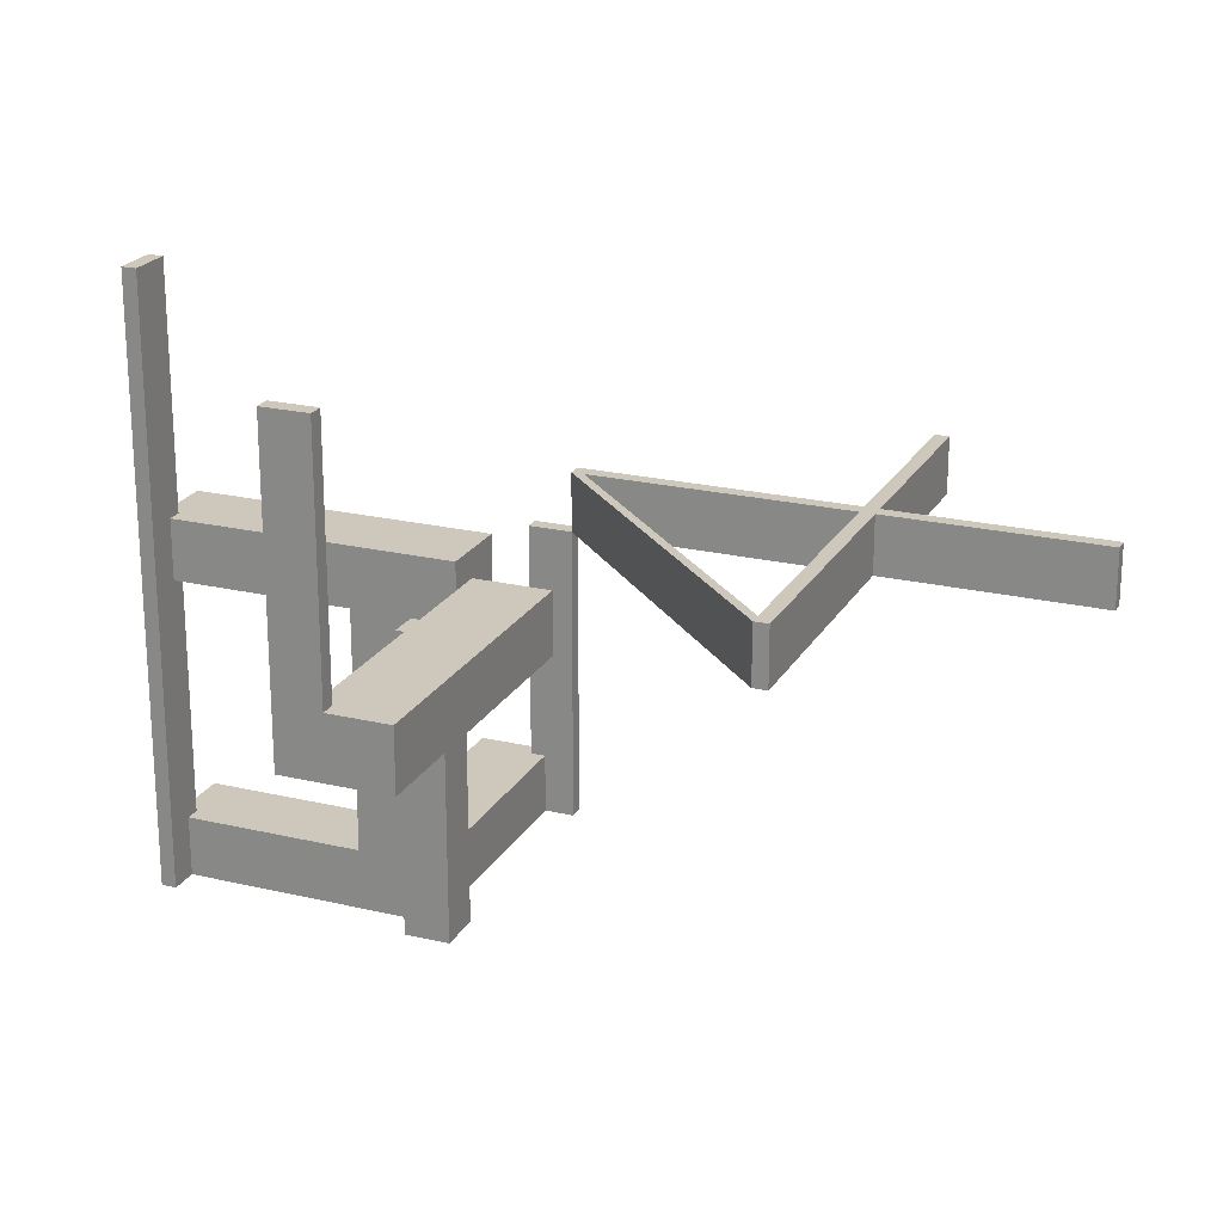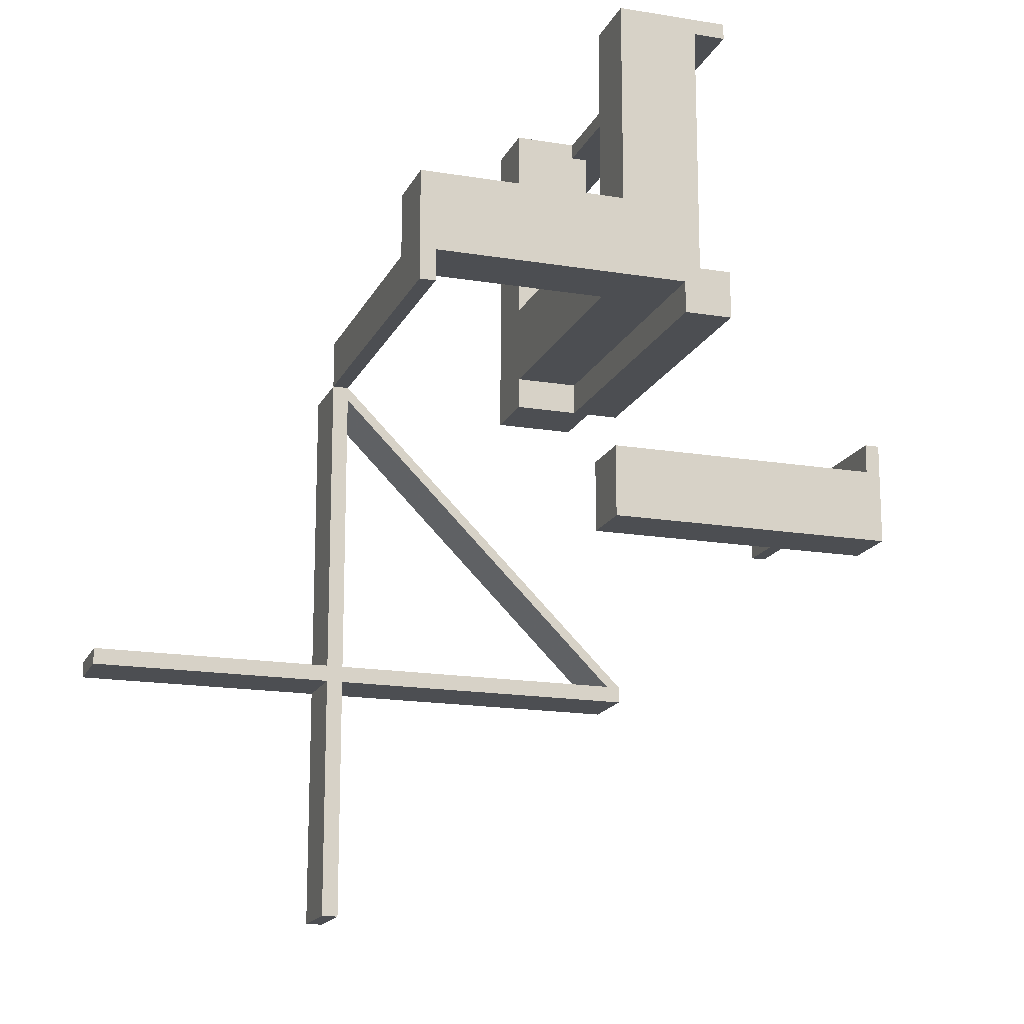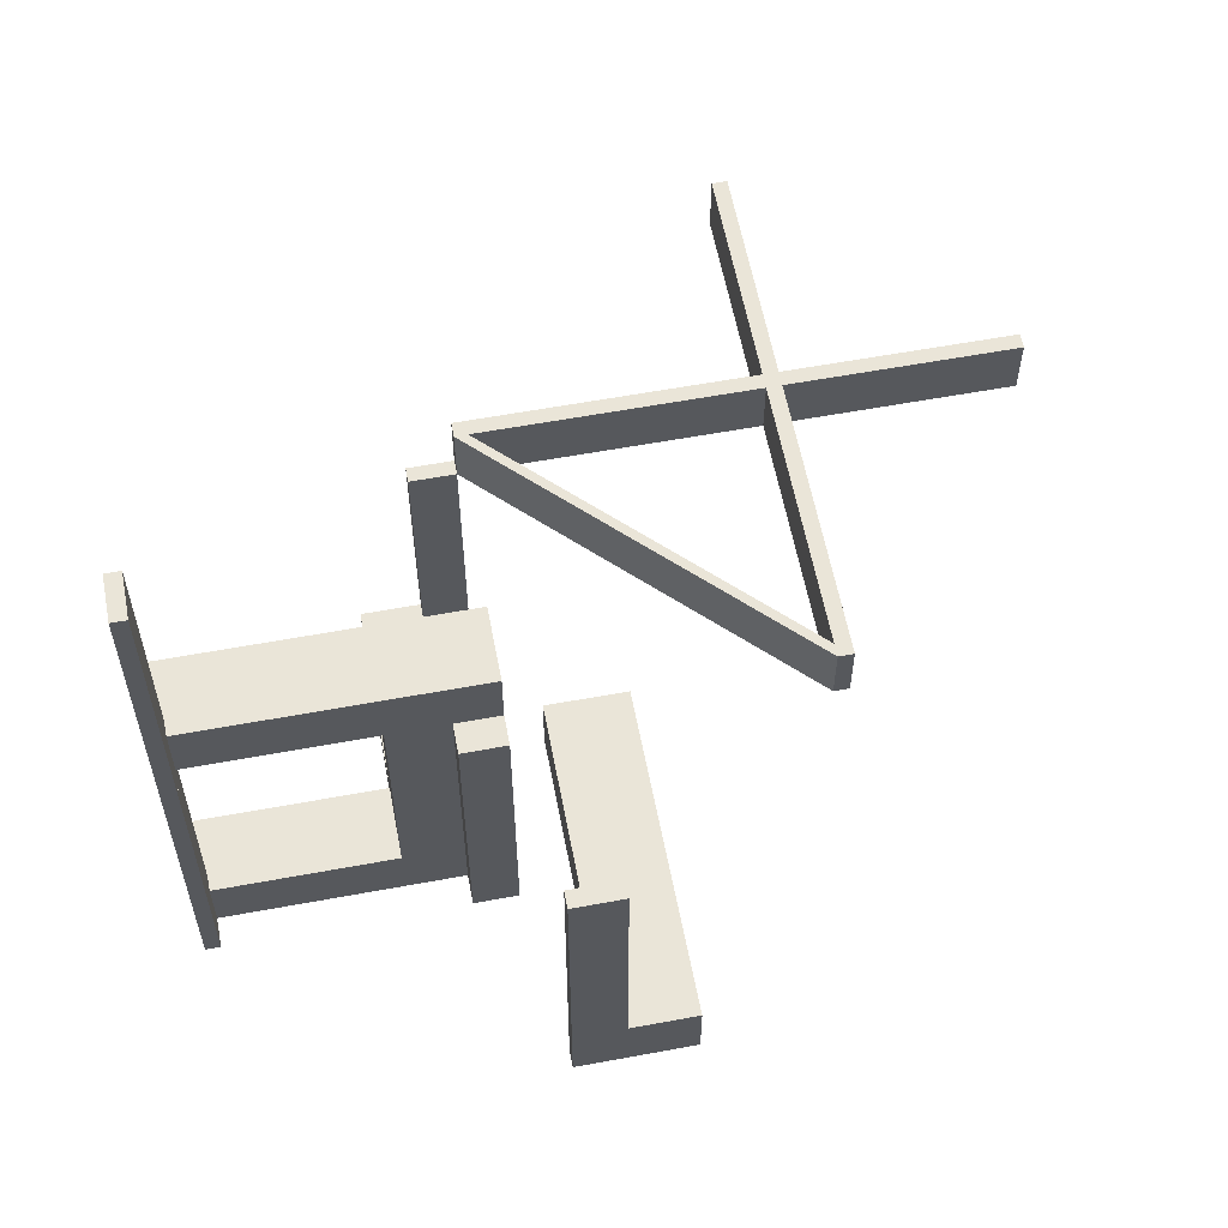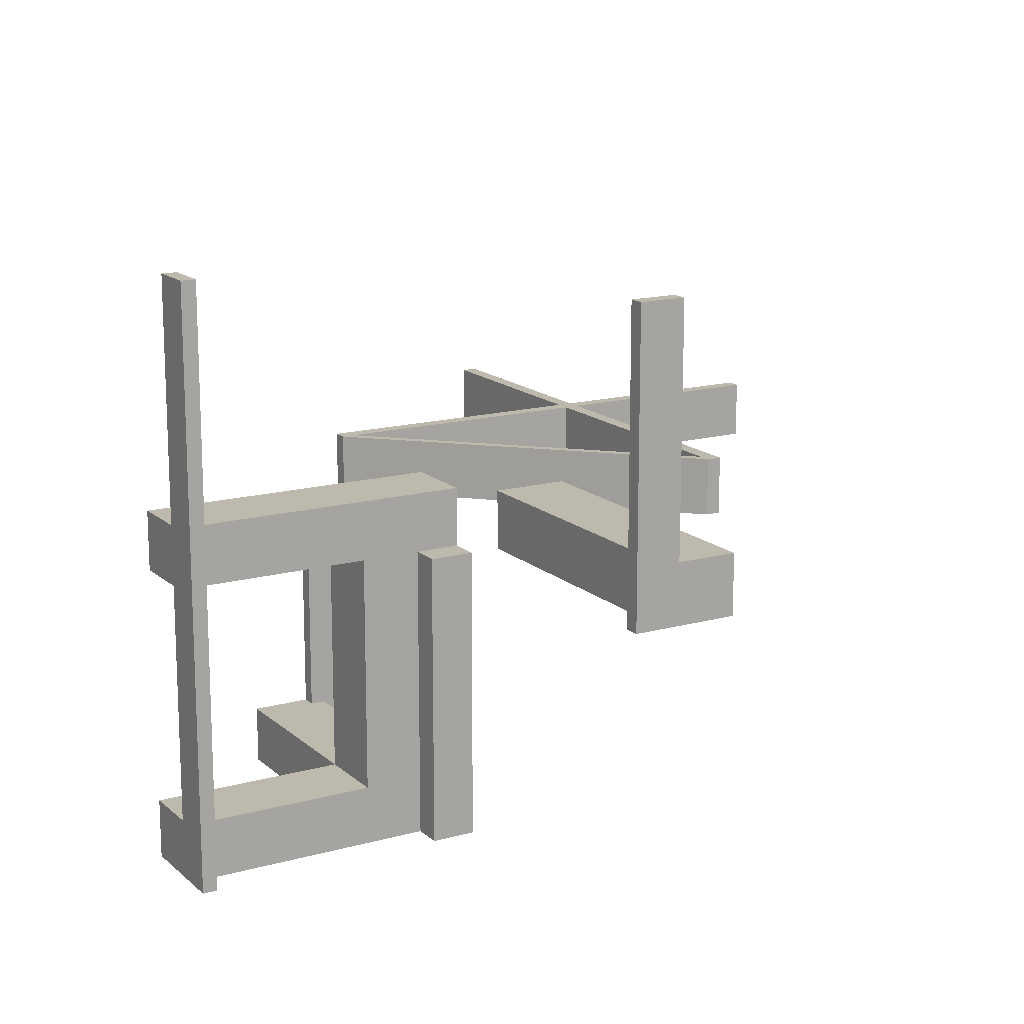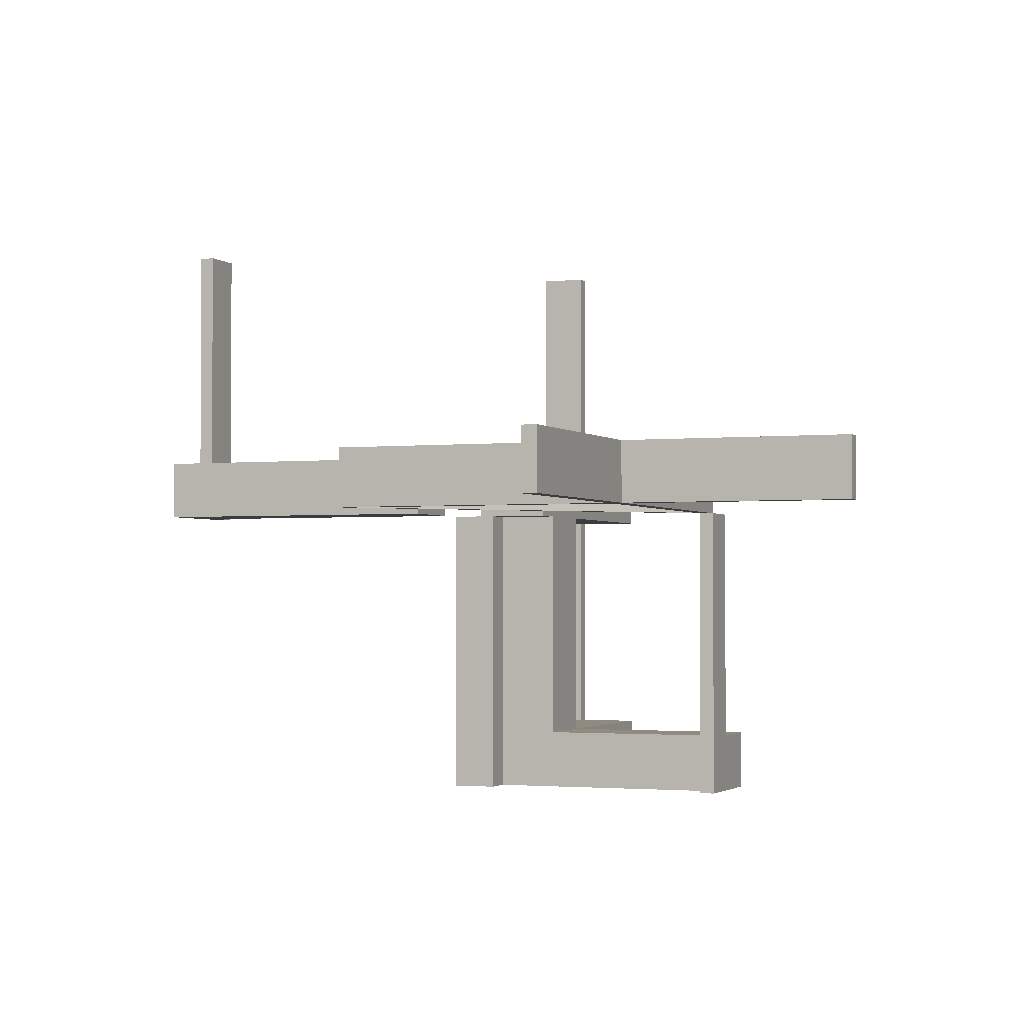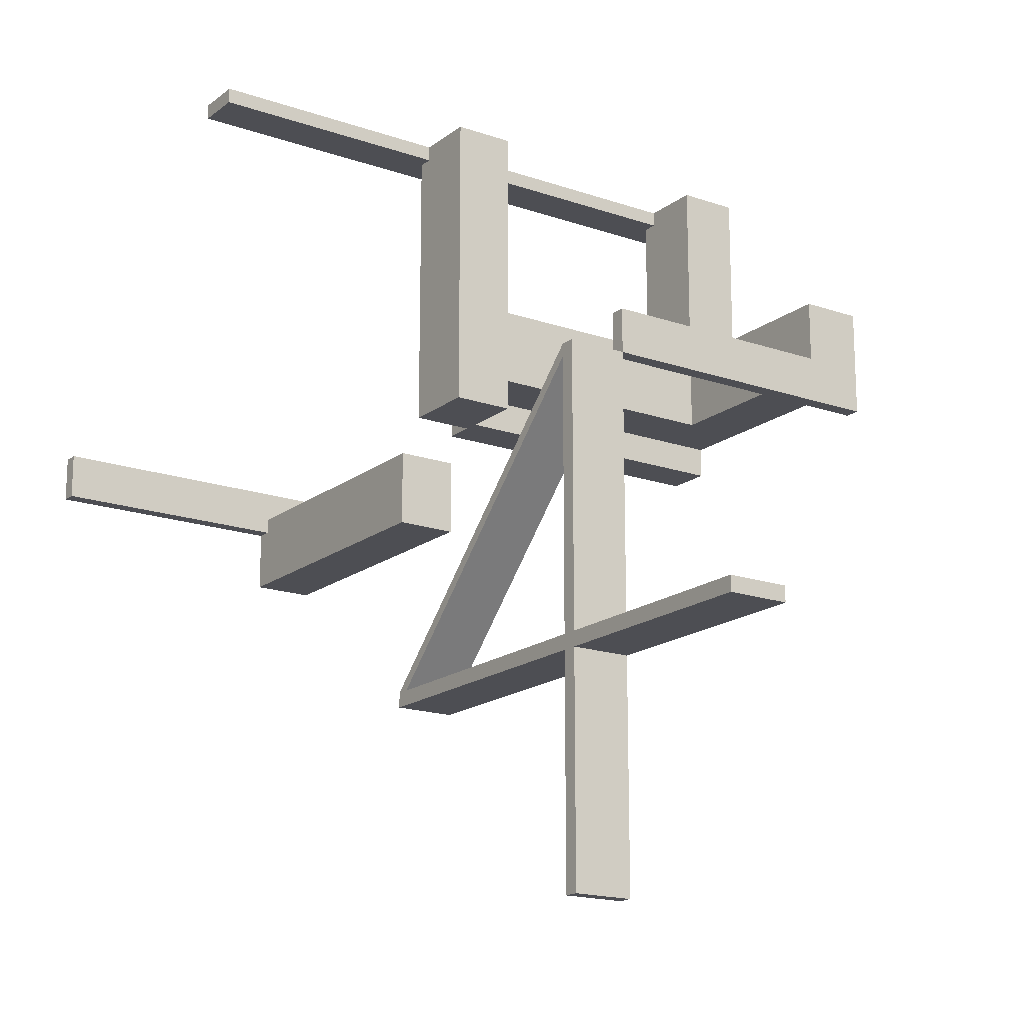
<metadata>
{"format":"obj","ext":"obj","renderer":"f3d","projection":"perspective","resolution":1024,"background":"white","views":[{"elev":22.0,"azim":-67.5,"up":"+Z"},{"elev":-16.8,"azim":161.4,"up":"+Y"},{"elev":59.1,"azim":-100.8,"up":"+Z"},{"elev":15.3,"azim":-120.3,"up":"+Z"},{"elev":-2.1,"azim":21.7,"up":"+Z"},{"elev":-17.4,"azim":55.5,"up":"+Y"}]}
</metadata>
<code>
v 0 0 0
v 0 0 -0.5
v 0 -0.475 0
v 0 -0.475 0.1
v 0 -0.5 0
v 0 -0.5 0.1
v 0 0.5 0
v 0 0.5 -0.5
v 0 0.5 0.5
v 0 -0.175 0
v 0 -0.175 0.1
v 0 -0.05 0
v 0 -0.05 0.1
v 0 0.475 0
v 0 0.475 -0.5
v 0 0.475 0.5
v 0 0.075 0
v 0 0.075 -0.5
v 0.128 -0.3655 0
v 0.128 -0.3655 0.1
v 0.3576 -0.1201 0
v 0.3576 -0.1201 0.1
v 0.4856 -0.01061 0
v 0.4856 -0.01061 0.1
v 0.06965 -0.4259 0
v 0.06965 -0.4259 0.1
v 0.3569 -0.1194 0
v 0.3569 -0.1194 0.1
v 0.1267 -0.3642 0
v 0.1267 -0.3642 0.1
v -0.475 0 0
v -0.475 0 0.5
v -0.475 -0.075 0
v -0.475 -0.075 0.1
v -0.475 -0.075 0.5
v -0.475 -0.05 0
v -0.475 -0.05 0.1
v 0.446 -0.03035 0
v 0.446 -0.03035 0.1
v 0.03002 -0.4456 0
v 0.03002 -0.4456 0.1
v 0.01061 -0.4856 0
v 0.01061 -0.4856 0.1
v 0.2402 -0.2402 0
v 0.2402 -0.2402 0.1
v 0.4259 -0.06965 0
v 0.4259 -0.06965 0.1
v 0.05 0 0
v 0.05 0 0.1
v 0.05 0.05 0
v 0.05 0.05 -0.5
v 0.05 0.05 -0.45
v 0.05 0.05 -0.4
v 0.05 0.175 0
v 0.05 0.175 -0.45
v 0.05 0.175 -0.4
v 0.05 0.475 0
v 0.05 0.475 0.1
v 0.05 0.475 -0.5
v 0.05 0.475 -0.4
v 0.05 0.075 0
v 0.05 0.075 -0.5
v 0.0607 -0.417 0
v 0.0607 -0.417 0.1
v 0.06004 -0.4163 0
v 0.06004 -0.4163 0.1
v 0.2388 -0.2388 0
v 0.2388 -0.2388 0.1
v 0.175 0 0
v 0.175 0 0.1
v 0.175 0.05 0
v 0.175 0.05 -0.5
v 0.175 0.05 -0.45
v 0.175 0.05 -0.4
v 0.175 0.175 0
v 0.175 0.175 -0.5
v 0.175 0.175 -0.45
v 0.175 0.175 -0.4
v 0.175 0.5 0
v 0.175 0.5 0.1
v 0.175 0.5 -0.5
v 0.175 0.5 -0.4
v 0.3662 -0.1287 0
v 0.3662 -0.1287 0.1
v 0.03996 -0.4556 0
v 0.03996 -0.4556 0.1
v 0.417 -0.0607 0
v 0.417 -0.0607 0.1
v 0.4553 -0.03963 0
v 0.4553 -0.03963 0.1
v 0.3655 -0.128 0
v 0.3655 -0.128 0.1
v 0.4163 -0.06004 0
v 0.4163 -0.06004 0.1
v -0.5 0 0
v -0.5 0 0.5
v -0.5 -0.075 0
v -0.5 -0.075 0.1
v -0.5 -0.075 0.5
v -0.5 -0.175 0
v -0.5 -0.175 0.1
v 0.5 0 0
v 0.5 0 0.1
v 0.5 0 -0.5
v 0.5 -0.875 0
v 0.5 -0.875 0.1
v 0.5 0.175 -0.5
v 0.5 0.175 -0.4
v 0.5 0.075 0
v 0.5 0.075 -0.5
v 0.5 0.075 -0.4
v 0.1214 -0.3589 0
v 0.1214 -0.3589 0.1
v 0.3642 -0.1267 0
v 0.3642 -0.1267 0.1
v 0.06932 -0.4256 0
v 0.06932 -0.4256 0.1
v 0.1201 -0.3576 0
v 0.1201 -0.3576 0.1
v 0.03035 -0.446 0
v 0.03035 -0.446 0.1
v 0.06866 -0.4249 0
v 0.06866 -0.4249 0.1
v 0.1194 -0.3569 0
v 0.1194 -0.3569 0.1
v 0.4456 -0.03002 0
v 0.4456 -0.03002 0.1
v 0.2468 -0.2468 0
v 0.2468 -0.2468 0.1
v 0.4256 -0.06932 0
v 0.4256 -0.06932 0.1
v 0.4249 -0.06866 0
v 0.4249 -0.06866 0.1
v 0.05971 -0.416 0
v 0.05971 -0.416 0.1
v 0.2455 -0.2455 0
v 0.2455 -0.2455 0.1
v 0.475 0 0
v 0.475 0 0.1
v 0.475 0 -0.5
v 0.475 -0.875 0
v 0.475 -0.875 0.1
v 0.475 0.05 -0.5
v 0.475 0.05 -0.4
v 0.475 0.075 0
v 0.475 0.075 -0.5
v 0.475 0.075 -0.4
v 0.875 -0.475 0
v 0.875 -0.475 0.1
v 0.875 -0.5 0
v 0.875 -0.5 0.1
v 0.075 0 0
v 0.075 0 -0.5
v 0.075 0.05 0
v 0.075 0.05 -0.5
v 0.075 0.5 0
v 0.075 0.5 0.1
v 0.075 0.5 -0.5
v 0.075 0.5 0.5
v 0.075 0.5 -0.4
v 0.075 0.475 0
v 0.075 0.475 0.1
v 0.075 0.475 -0.5
v 0.075 0.475 0.5
v 0.075 0.475 -0.4
v 0.4556 -0.03996 0
v 0.4556 -0.03996 0.1
v 0.03963 -0.4553 0
v 0.03963 -0.4553 0.1
v 0.3589 -0.1214 0
v 0.3589 -0.1214 0.1
v 0.1287 -0.3662 0
v 0.1287 -0.3662 0.1
v 0.416 -0.05971 0
v 0.416 -0.05971 0.1
f 10 100 101
f 101 11 10
f 100 97 98
f 98 101 100
f 10 11 13
f 13 12 10
f 33 34 98
f 98 97 33
f 33 36 37
f 37 34 33
f 11 101 34
f 98 34 101
f 13 11 34
f 34 37 13
f 13 37 36
f 36 12 13
f 33 12 36
f 10 33 100
f 97 100 33
f 12 33 10
f 33 97 99
f 99 35 33
f 31 32 96
f 96 95 31
f 33 35 32
f 32 31 33
f 35 99 96
f 96 32 35
f 99 97 95
f 95 96 99
f 97 33 31
f 31 95 97
f 44 67 21
f 21 170 44
f 21 27 93
f 93 87 21
f 93 174 126
f 126 38 93
f 112 118 67
f 67 44 112
f 63 65 124
f 124 118 63
f 120 40 134
f 134 65 120
f 85 168 116
f 116 25 85
f 116 122 19
f 19 172 116
f 19 29 136
f 136 128 19
f 46 130 89
f 89 166 46
f 83 91 132
f 132 130 83
f 128 136 114
f 114 91 128
f 38 126 138
f 174 138 126
f 27 174 93
f 87 93 38
f 138 174 134
f 134 3 138
f 23 89 38
f 38 138 23
f 27 21 67
f 87 170 21
f 67 124 27
f 87 38 89
f 89 132 87
f 174 27 124
f 124 134 174
f 170 87 132
f 132 114 170
f 130 132 89
f 23 166 89
f 46 166 23
f 114 132 91
f 46 83 130
f 91 83 128
f 25 172 83
f 83 46 25
f 44 170 114
f 114 136 44
f 42 25 46
f 46 23 42
f 136 29 112
f 112 44 136
f 118 112 63
f 124 65 134
f 124 67 118
f 120 3 40
f 134 40 3
f 63 120 65
f 29 122 63
f 63 112 29
f 122 168 120
f 120 63 122
f 3 120 168
f 168 42 3
f 29 19 122
f 128 172 19
f 83 172 128
f 122 116 168
f 42 85 25
f 168 85 42
f 172 25 116
f 24 23 138
f 138 139 24
f 45 68 119
f 119 113 45
f 119 125 66
f 66 64 119
f 66 135 41
f 41 121 66
f 171 22 68
f 68 45 171
f 88 94 28
f 28 22 88
f 39 127 175
f 175 94 39
f 167 90 131
f 131 47 167
f 131 133 92
f 92 84 131
f 92 115 137
f 137 129 92
f 26 117 169
f 169 86 26
f 173 20 123
f 123 117 173
f 129 137 30
f 30 20 129
f 121 41 4
f 135 4 41
f 125 135 66
f 64 66 121
f 175 139 4
f 4 135 175
f 43 169 121
f 121 4 43
f 125 119 68
f 64 113 119
f 68 28 125
f 113 64 123
f 123 30 113
f 28 175 135
f 135 125 28
f 64 121 169
f 169 123 64
f 117 123 169
f 43 86 169
f 26 86 43
f 30 123 20
f 26 173 117
f 20 173 129
f 173 26 47
f 47 84 173
f 45 113 30
f 30 137 45
f 26 43 24
f 24 47 26
f 137 115 171
f 171 45 137
f 22 171 88
f 28 94 175
f 28 68 22
f 39 139 127
f 88 39 94
f 115 133 88
f 88 171 115
f 133 90 39
f 39 88 133
f 139 175 127
f 139 39 90
f 90 24 139
f 115 92 133
f 129 84 92
f 173 84 129
f 133 131 90
f 24 167 47
f 90 167 24
f 84 47 131
f 42 43 4
f 4 3 42
f 138 3 4
f 4 139 138
f 23 24 43
f 43 42 23
f 151 6 5
f 5 150 151
f 6 4 3
f 3 5 6
f 4 149 148
f 148 3 4
f 149 151 150
f 150 148 149
f 6 151 149
f 149 4 6
f 5 148 150
f 148 5 3
f 142 139 138
f 138 141 142
f 139 103 102
f 102 138 139
f 103 106 105
f 105 102 103
f 106 142 141
f 141 105 106
f 139 142 106
f 106 103 139
f 138 105 141
f 105 138 102
f 74 71 50
f 50 53 74
f 53 50 54
f 54 56 53
f 78 75 71
f 71 74 78
f 75 54 50
f 50 71 75
f 56 54 75
f 75 78 56
f 53 56 78
f 78 74 53
f 62 18 17
f 17 61 62
f 50 51 62
f 62 61 50
f 154 152 153
f 153 155 154
f 154 155 51
f 51 50 154
f 17 18 2
f 2 1 17
f 1 2 153
f 153 152 1
f 155 153 51
f 2 51 153
f 62 51 18
f 2 18 51
f 154 50 152
f 1 152 50
f 61 17 50
f 1 50 17
f 145 109 110
f 110 146 145
f 138 140 104
f 104 102 138
f 145 146 140
f 140 138 145
f 146 110 104
f 104 140 146
f 110 109 102
f 102 104 110
f 109 145 138
f 138 102 109
f 161 163 158
f 158 156 161
f 14 7 8
f 8 15 14
f 161 14 15
f 15 163 161
f 163 15 8
f 8 158 163
f 158 8 7
f 7 156 158
f 156 7 14
f 14 161 156
f 62 18 17
f 17 61 62
f 50 51 62
f 62 61 50
f 154 152 153
f 153 155 154
f 154 155 51
f 51 50 154
f 17 18 2
f 2 1 17
f 1 2 153
f 153 152 1
f 155 153 51
f 2 51 153
f 62 51 18
f 2 18 51
f 154 50 152
f 1 152 50
f 61 17 50
f 1 50 17
f 145 109 110
f 110 146 145
f 138 140 104
f 104 102 138
f 145 146 140
f 140 138 145
f 146 110 104
f 104 140 146
f 110 109 102
f 102 104 110
f 109 145 138
f 138 102 109
f 161 163 158
f 158 156 161
f 14 7 8
f 8 15 14
f 161 14 15
f 15 163 161
f 163 15 8
f 8 158 163
f 158 8 7
f 7 156 158
f 156 7 14
f 14 161 156
f 56 55 52
f 52 53 56
f 52 55 77
f 77 73 52
f 108 111 110
f 110 107 108
f 146 147 144
f 144 143 146
f 146 110 111
f 111 147 146
f 107 110 146
f 72 76 146
f 107 146 76
f 143 72 146
f 77 76 72
f 72 73 77
f 108 107 76
f 76 77 108
f 56 77 55
f 108 77 56
f 73 53 52
f 144 73 143
f 72 143 73
f 53 73 144
f 147 53 144
f 56 147 108
f 111 108 147
f 53 147 56
f 52 51 72
f 72 73 52
f 73 77 55
f 55 52 73
f 82 81 158
f 158 160 82
f 163 59 60
f 60 165 163
f 163 165 160
f 160 158 163
f 82 160 165
f 56 78 165
f 82 165 78
f 60 56 165
f 78 56 55
f 55 77 78
f 56 60 55
f 59 55 60
f 52 55 51
f 59 51 55
f 73 72 77
f 81 77 72
f 78 77 82
f 81 82 77
f 163 81 72
f 158 81 163
f 51 59 163
f 72 51 163
f 49 48 69
f 69 70 49
f 157 80 79
f 79 156 157
f 80 70 69
f 69 79 80
f 57 48 49
f 49 58 57
f 80 157 162
f 70 80 162
f 162 49 70
f 58 49 162
f 162 157 156
f 156 161 162
f 162 161 57
f 57 58 162
f 161 156 79
f 69 48 161
f 57 161 48
f 79 69 161
f 164 161 156
f 156 159 164
f 16 9 7
f 7 14 16
f 164 16 14
f 14 161 164
f 161 14 7
f 7 156 161
f 156 7 9
f 9 159 156
f 159 9 16
f 16 164 159
f 49 48 69
f 69 70 49
f 157 80 79
f 79 156 157
f 80 70 69
f 69 79 80
f 57 48 49
f 49 58 57
f 80 157 162
f 70 80 162
f 162 49 70
f 58 49 162
f 162 157 156
f 156 161 162
f 162 161 57
f 57 58 162
f 161 156 79
f 69 48 161
f 57 161 48
f 79 69 161
f 164 161 156
f 156 159 164
f 16 9 7
f 7 14 16
f 164 16 14
f 14 161 164
f 161 14 7
f 7 156 161
f 156 7 9
f 9 159 156
f 159 9 16
f 16 164 159

</code>
